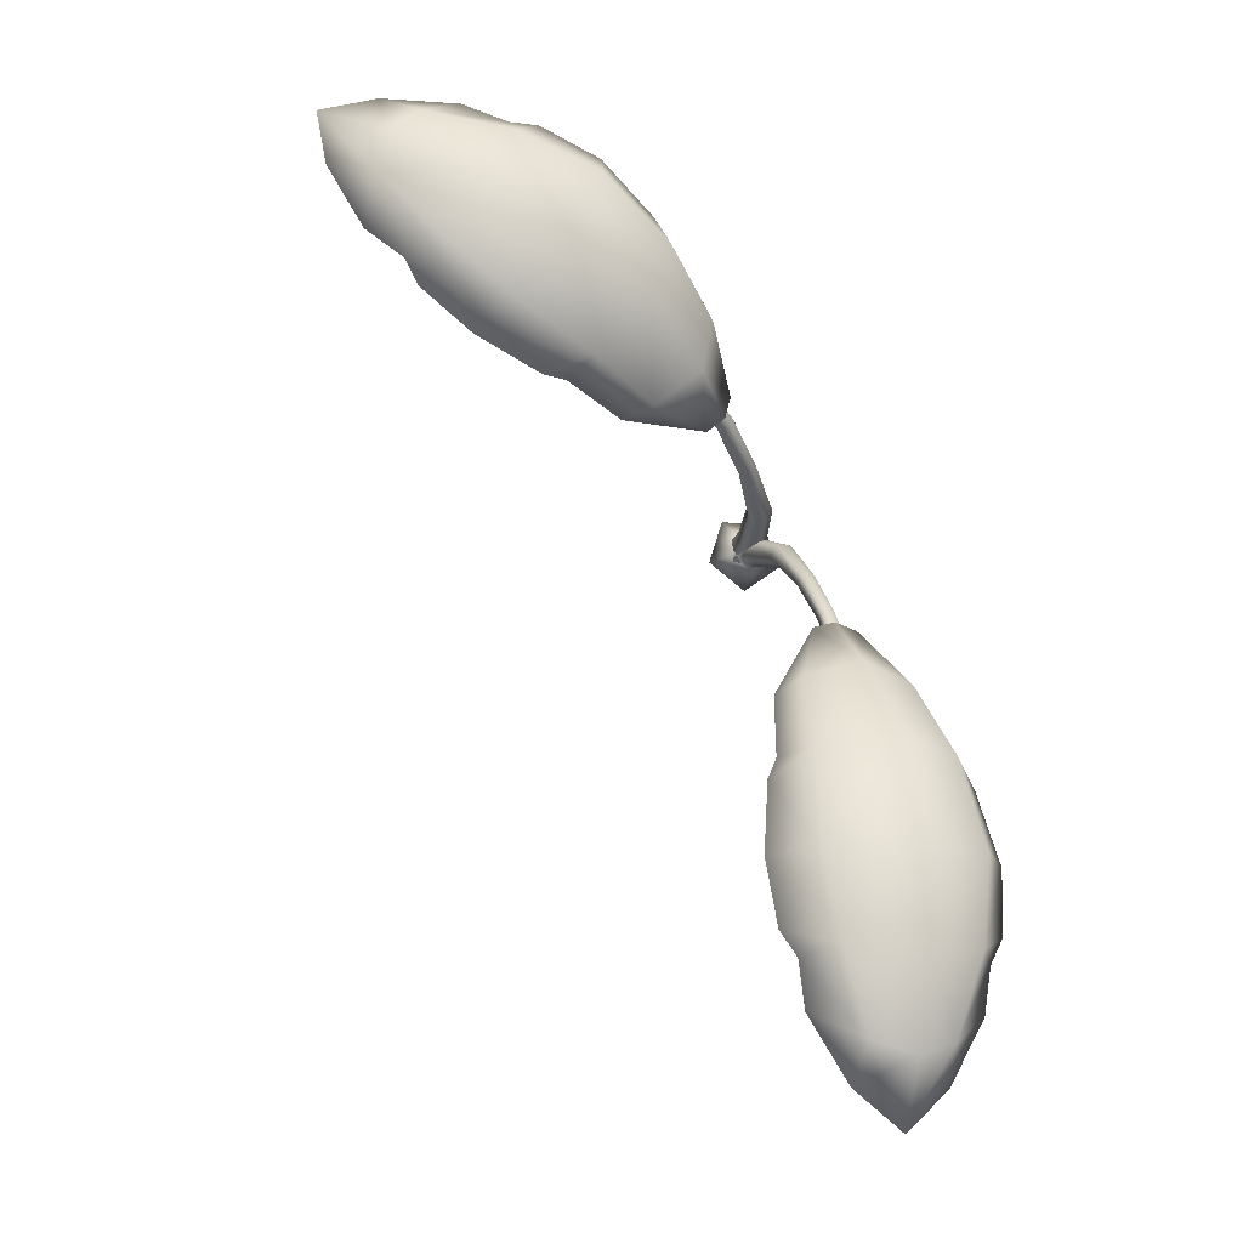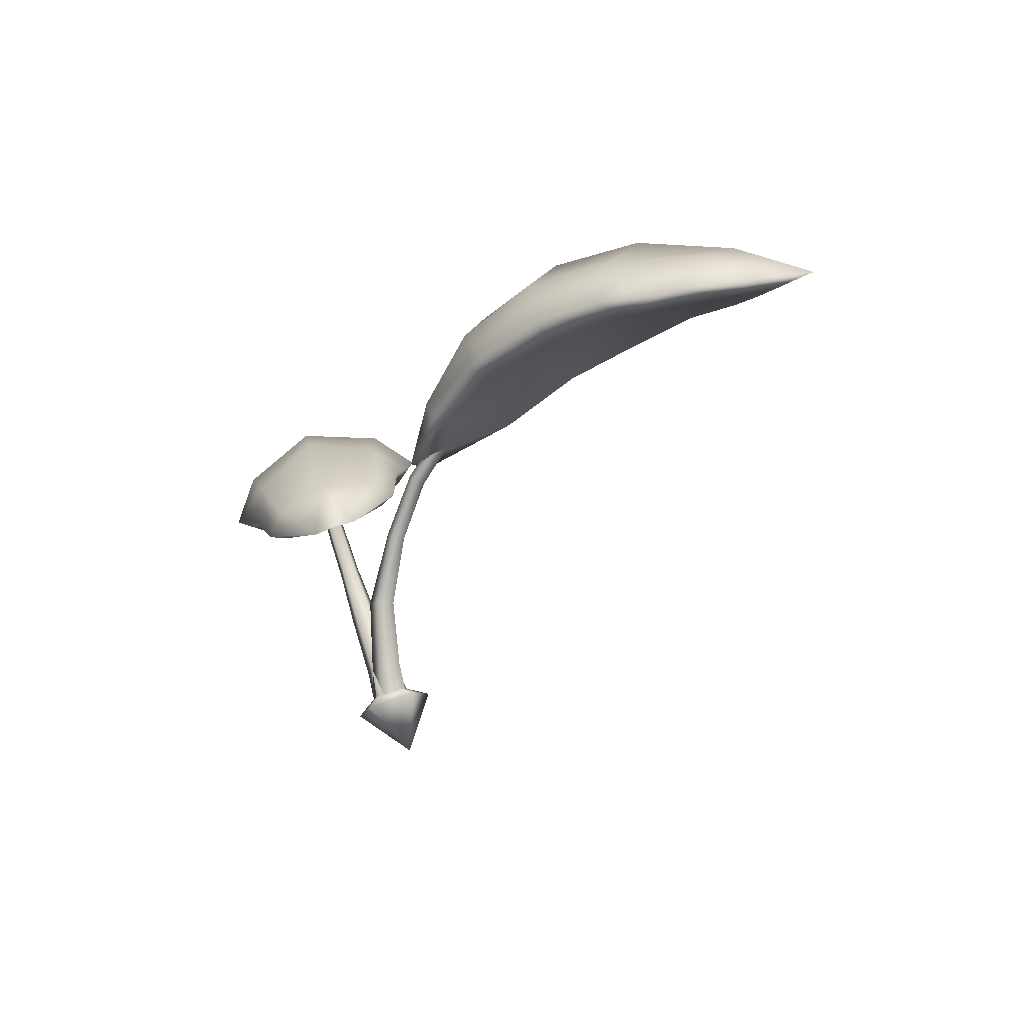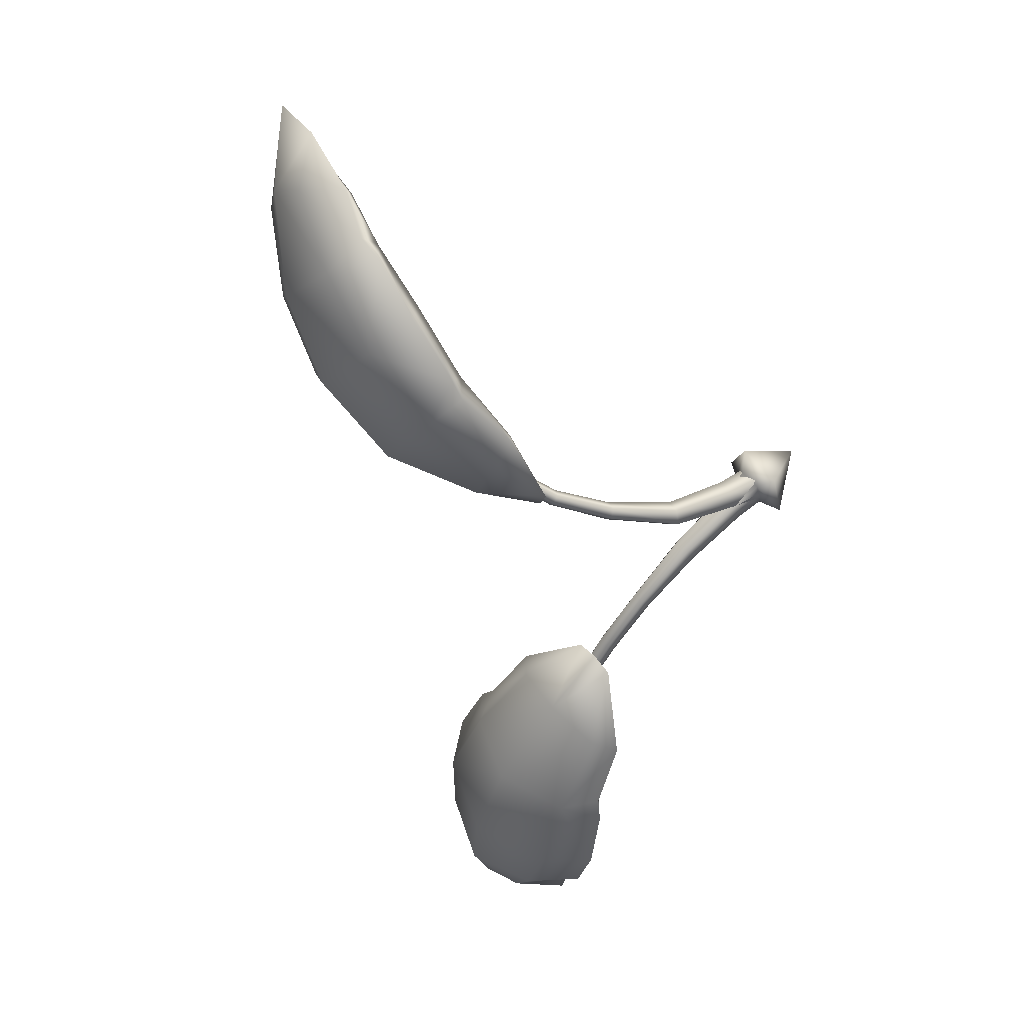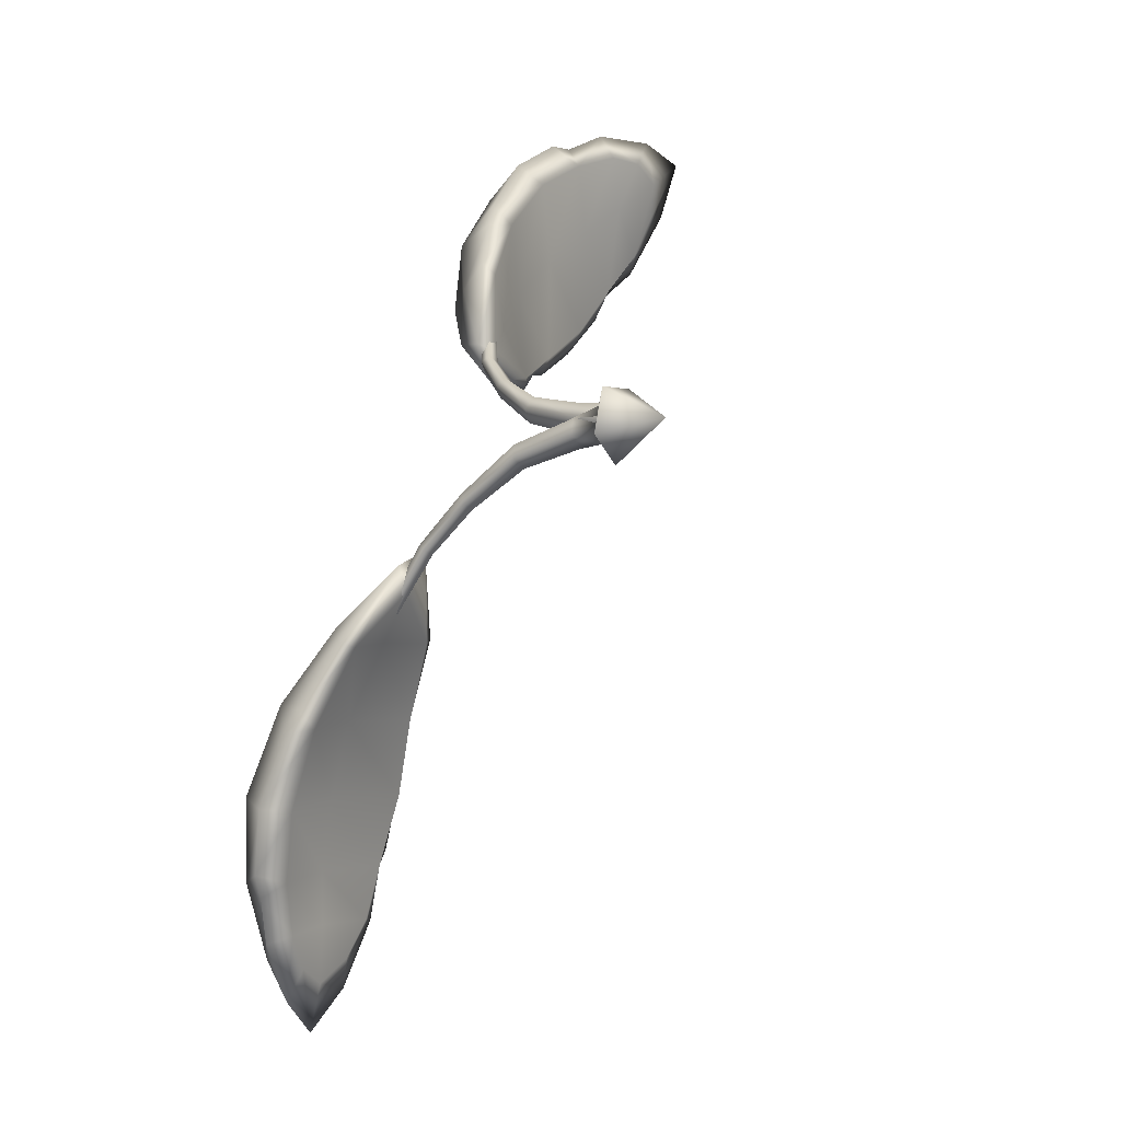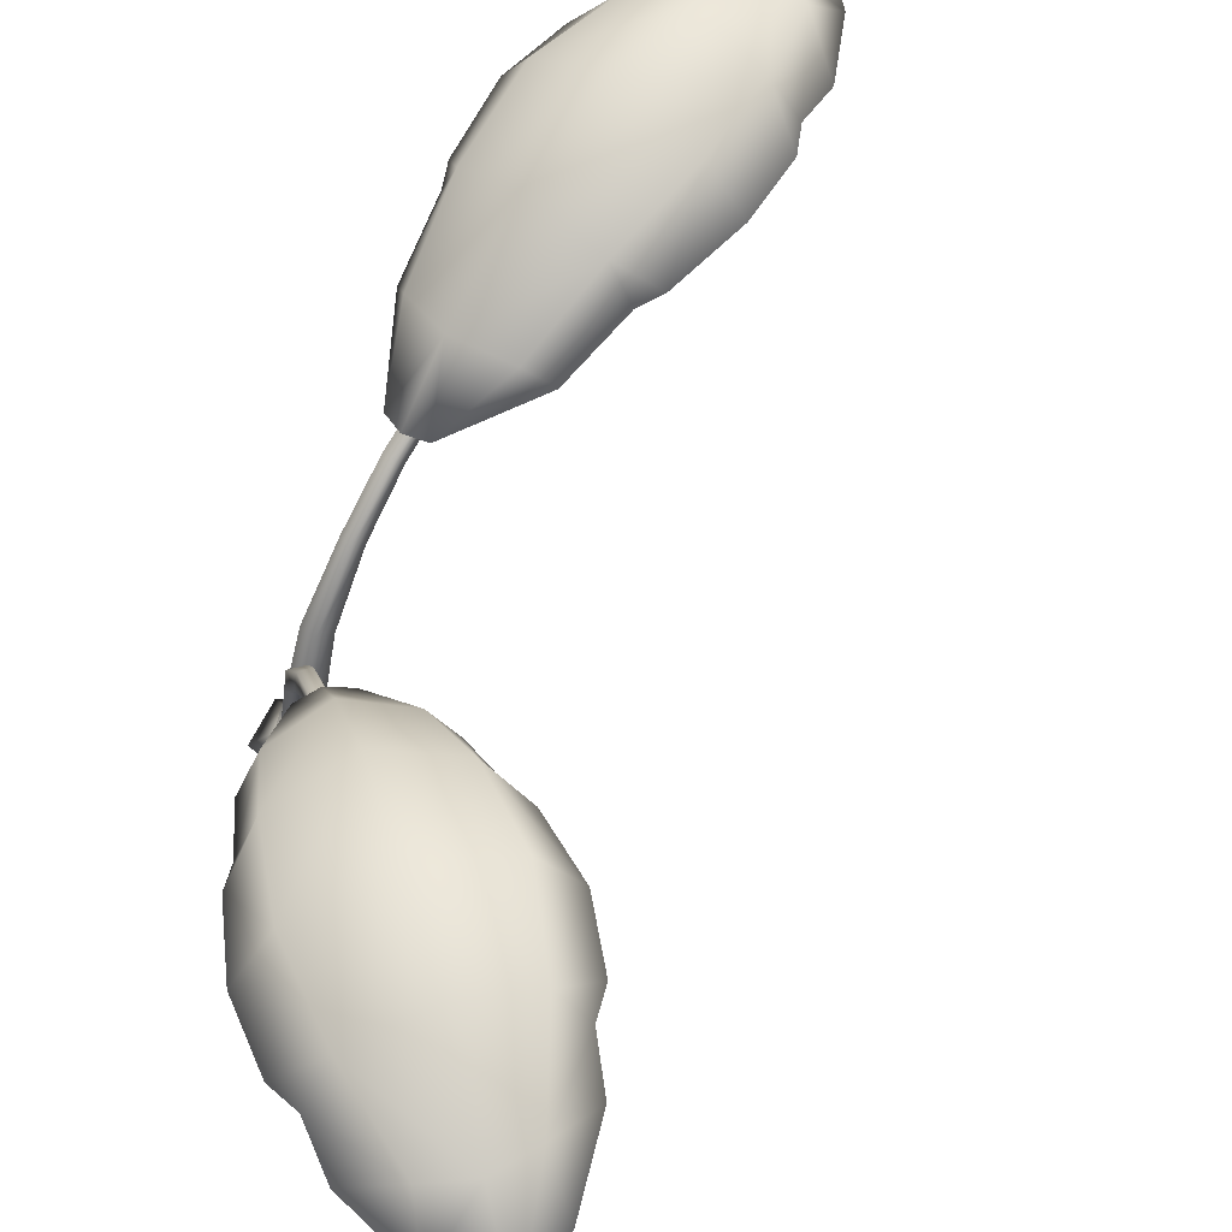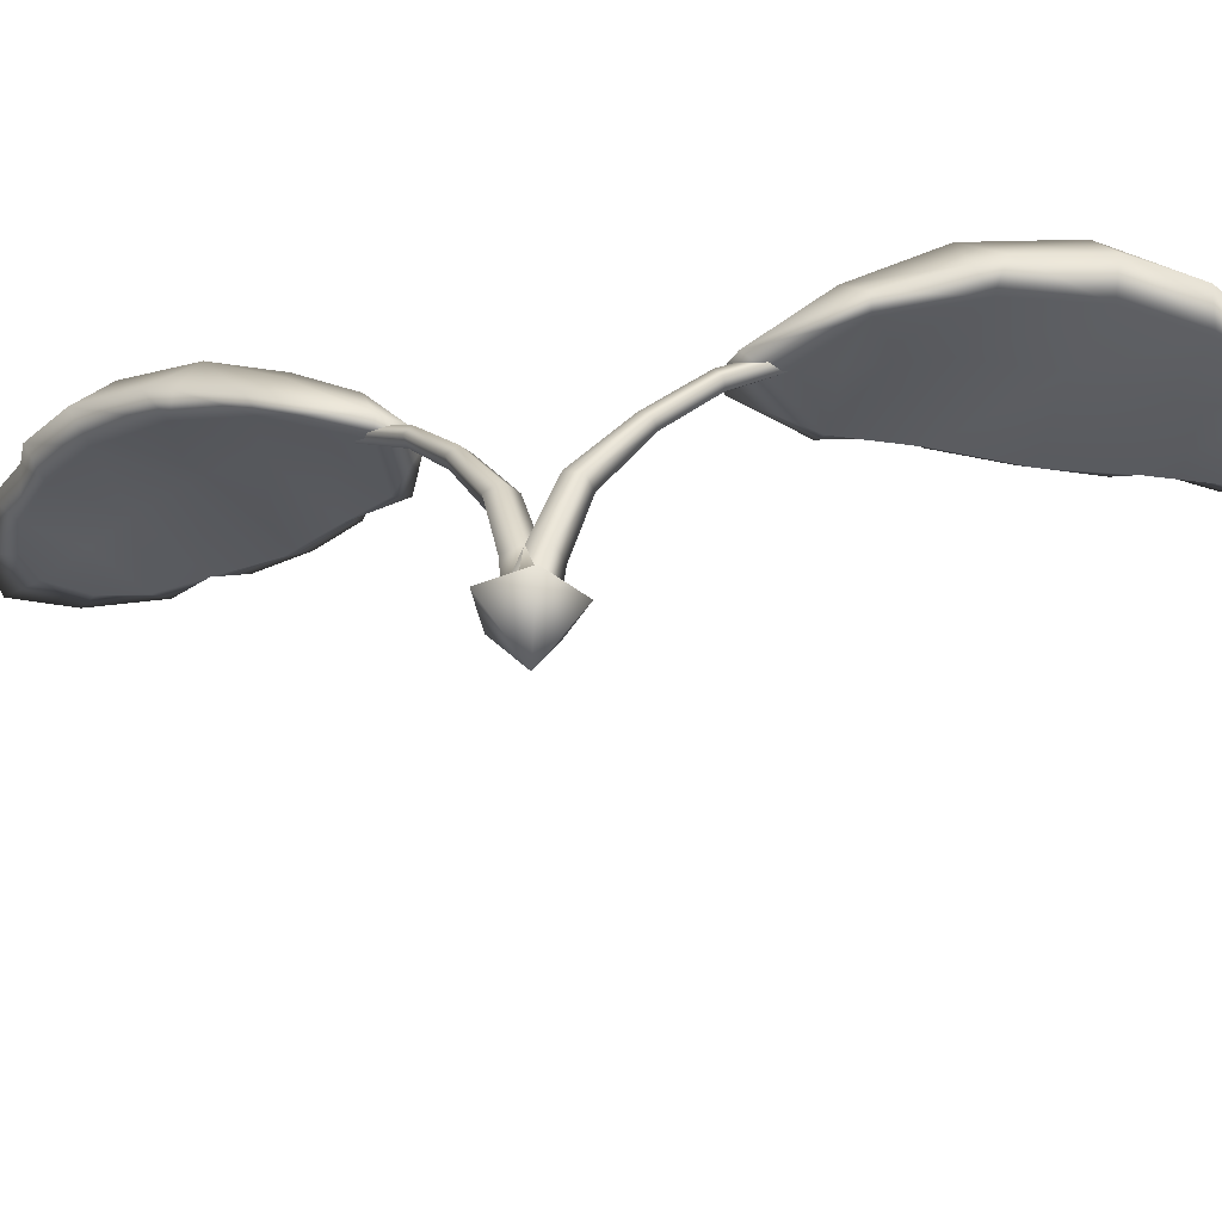
<metadata>
{"format":"obj","ext":"obj","renderer":"f3d","projection":"perspective","resolution":1024,"background":"white","views":[{"elev":-13.6,"azim":161.0,"up":"+Z"},{"elev":78.1,"azim":-19.5,"up":"+Z"},{"elev":62.0,"azim":-131.1,"up":"+Z"},{"elev":0.2,"azim":-58.8,"up":"+Z"},{"elev":51.7,"azim":40.2,"up":"+Y"},{"elev":-38.6,"azim":-44.3,"up":"+Y"}]}
</metadata>
<code>
g ENV_prp_jungleplant_2_var_6_MO
v -4.53e-06 0.2146 -0.1334
v -4.53e-06 0.2588 -0.1953
v -0.009388 0.263 -0.1923
v -0.01005 0.2189 -0.1292
v -4.53e-06 0.1659 -0.08793
v -0.005838 0.2699 -0.1873
v -0.01051 0.1694 -0.08159
v -4.53e-06 0.1032 -0.04709
v -0.006249 0.226 -0.1224
v 0.005829 0.2699 -0.1873
v -0.01373 0.1059 -0.03781
v -4.53e-06 0.03693 -0.02826
v 0.006257 0.226 -0.1224
v 0.009379 0.263 -0.1923
v -0.006529 0.175 -0.07125
v -0.01614 0.03793 -0.01672
v -4.53e-06 0.009092 -0.02396
v 0.01005 0.2189 -0.1292
v -4.53e-06 0.2588 -0.1953
v -4.53e-06 0.2146 -0.1334
v 0.00652 0.1749 -0.07125
v -0.008484 0.1102 -0.02279
v 0.0105 0.1692 -0.08159
v -4.53e-06 0.1659 -0.08793
v -0.01948 0.009224 -0.00979
v -4.53e-06 -0.002855 -0.04598
v 0.008475 0.1098 -0.02279
v 0.01372 0.1055 -0.03781
v -4.53e-06 0.1032 -0.04709
v -0.00998 0.03941 0.001927
v -0.04043 -0.002658 -0.01659
v -4.53e-06 -0.05922 4.53e-06
v 0.009971 0.03892 0.001927
v 0.01615 0.03726 -0.01672
v -4.53e-06 0.03693 -0.02826
v -0.01205 0.009224 0.01312
v -0.02498 -0.002658 0.03093
v 0.02499 -0.004186 0.03093
v 0.01204 0.008566 0.01312
v 0.01949 0.008336 -0.00979
v -4.53e-06 0.009092 -0.02396
v 0.04044 -0.004367 -0.01659
v -4.53e-06 -0.05922 4.53e-06
v -4.53e-06 -0.002855 -0.04598
v 0.1088 0.3214 -0.3162
v 0.1224 0.3447 -0.3928
v 0.09432 0.324 -0.3962
v 0.08463 0.3021 -0.3118
v 0.09621 0.3139 -0.2933
v 0.08119 0.2735 -0.2239
v 0.06456 0.2664 -0.2287
v 0.02382 0.2398 -0.1439
v -4.53e-06 0.248 -0.1735
v -4.53e-06 0.24 -0.1366
v -0.02383 0.2399 -0.1439
v -2.092e-05 0.2763 -0.2257
v -0.06457 0.2666 -0.2286
v -0.08117 0.2735 -0.2239
v -0.09619 0.3139 -0.2933
v -4.53e-06 0.3219 -0.31
v -0.08462 0.3023 -0.3117
v -0.1087 0.3214 -0.3162
v -0.1224 0.3447 -0.3928
v -0.09432 0.324 -0.3962
v -4.53e-06 0.3451 -0.3943
v 0.08179 0.341 -0.4727
v 0.1224 0.3447 -0.3928
v 0.1143 0.3564 -0.4616
v 0.09789 0.3623 -0.4881
v 0.09097 0.3604 -0.5364
v -4.53e-06 0.3574 -0.4708
v 0.06479 0.3465 -0.53
v 0.03802 0.3533 -0.5692
v 0.04921 0.3659 -0.6041
v -4.53e-06 0.3569 -0.5279
v -4.53e-06 0.3599 -0.5912
v -4.53e-06 0.3734 -0.6452
v -0.08179 0.341 -0.4727
v -0.03803 0.3533 -0.5692
v -0.04922 0.3659 -0.6041
v -0.0648 0.3465 -0.53
v -0.09098 0.3604 -0.5364
v -0.0979 0.3623 -0.4881
v -0.1143 0.3564 -0.4616
v -0.1224 0.3447 -0.3928
v -0.005132 0.00523 0.01634
v 0.02098 0.0359 0.01006
v 0.01737 0.004376 0.007712
v 0.00251 0.03769 0.01731
v -0.02028 0.005296 -0.002395
v 0.03677 0.1011 0.02033
v -0.009782 0.03941 0.001977
v -0.007153 0.005296 -0.02259
v 0.02151 0.1045 0.02677
v 0.07186 0.162 0.04553
v 0.001097 0.0393 -0.01475
v 0.01612 0.004655 -0.01635
v 0.06147 0.1656 0.05129
v 0.1115 0.2065 0.07277
v 0.01176 0.1095 0.01419
v 0.02011 0.03706 -0.009757
v 0.01737 0.004376 0.007712
v 0.02098 0.0359 0.01006
v 0.1028 0.2116 0.07928
v 0.1631 0.2416 0.108
v 0.1558 0.2464 0.1145
v 0.05561 0.1718 0.04232
v 0.02101 0.1092 -2.837e-05
v 0.03646 0.1041 0.003768
v 0.03677 0.1011 0.02033
v 0.09955 0.2198 0.07307
v 0.1541 0.2543 0.1095
v 0.06246 0.172 0.03095
v 0.0725 0.1659 0.033
v 0.07186 0.162 0.04553
v 0.1063 0.2198 0.06265
v 0.1604 0.2544 0.09992
v 0.1137 0.2116 0.06255
v 0.1115 0.2065 0.07277
v 0.1659 0.2466 0.09902
v 0.1631 0.2416 0.108
v 0.2031 0.2719 0.2582
v 0.2599 0.2746 0.3114
v 0.2781 0.2521 0.2897
v 0.2125 0.253 0.2355
v 0.1908 0.2698 0.2352
v 0.1408 0.2453 0.1848
v 0.1538 0.2368 0.1734
v 0.1049 0.2276 0.09305
v 0.1427 0.2298 0.08919
v 0.1118 0.2291 0.06907
v 0.1309 0.2279 0.0531
v 0.1865 0.2469 0.1176
v 0.2241 0.2403 0.06508
v 0.2292 0.2492 0.04862
v 0.2956 0.2769 0.07384
v 0.2572 0.2725 0.1636
v 0.3047 0.2601 0.09358
v 0.3217 0.281 0.0758
v 0.3933 0.2887 0.106
v 0.3809 0.2631 0.1315
v 0.3279 0.273 0.2095
v 0.3491 0.2461 0.3209
v 0.2599 0.2746 0.3114
v 0.322 0.2658 0.3421
v 0.3532 0.2629 0.3427
v 0.3974 0.2451 0.3632
v 0.392 0.2628 0.2512
v 0.4064 0.233 0.3378
v 0.4538 0.2264 0.3367
v 0.477 0.2267 0.3651
v 0.4399 0.2441 0.2824
v 0.493 0.2255 0.3168
v 0.5383 0.2195 0.3463
v 0.4382 0.2582 0.1837
v 0.4953 0.2335 0.273
v 0.5306 0.2366 0.2826
v 0.477 0.244 0.2292
v 0.4966 0.2609 0.2107
v 0.4599 0.2779 0.1786
v 0.4466 0.2821 0.1504
v 0.3933 0.2887 0.106
v 0.5306 0.2366 0.2826
v 0.493 0.2803 0.2649
v 0.4966 0.2609 0.2107
v 0.5383 0.2195 0.3463
v 0.4599 0.2779 0.1786
v 0.4805 0.28 0.3087
v 0.477 0.2267 0.3651
v 0.4369 0.3165 0.195
v 0.4466 0.2821 0.1504
v 0.3933 0.2887 0.106
v 0.3992 0.3346 0.2559
v 0.4455 0.2724 0.3379
v 0.3974 0.2451 0.3632
v 0.3532 0.2629 0.3427
v 0.3589 0.3059 0.3151
v 0.322 0.2658 0.3421
v 0.3681 0.3318 0.1335
v 0.2805 0.3163 0.08957
v 0.3217 0.281 0.0758
v 0.2956 0.2769 0.07384
v 0.2292 0.2492 0.04862
v 0.3178 0.3559 0.203
v 0.2747 0.3223 0.2771
v 0.2599 0.2746 0.3114
v 0.2031 0.2719 0.2582
v 0.2032 0.2718 0.05915
v 0.1309 0.2279 0.0531
v 0.2312 0.3422 0.1467
v 0.199 0.3111 0.2149
v 0.1908 0.2698 0.2352
v 0.1563 0.2833 0.09803
v 0.1118 0.2291 0.06907
v 0.1049 0.2276 0.09305
v 0.1397 0.2697 0.1565
v 0.1408 0.2453 0.1848
v -0.04922 0.3659 -0.6041
v -0.04355 0.3972 -0.5629
v -0.09098 0.3604 -0.5364
v -4.53e-06 0.3734 -0.6452
v -0.0979 0.3623 -0.4881
v -4.53e-06 0.4094 -0.5763
v 0.04921 0.3659 -0.6041
v -0.07161 0.4024 -0.4778
v -0.1143 0.3564 -0.4616
v -0.1224 0.3447 -0.3928
v -4.53e-06 0.4318 -0.4793
v 0.04353 0.3972 -0.5629
v 0.09097 0.3604 -0.5364
v 0.09789 0.3623 -0.4881
v 0.0716 0.4025 -0.4778
v 0.1143 0.3564 -0.4616
v -0.08566 0.3915 -0.3866
v -0.07478 0.3544 -0.2892
v -0.1087 0.3214 -0.3162
v -0.09619 0.3139 -0.2933
v -0.08117 0.2735 -0.2239
v -4.53e-06 0.4246 -0.3823
v 0.08563 0.3916 -0.3866
v 0.1224 0.3447 -0.3928
v 0.1088 0.3214 -0.3162
v -0.05816 0.2945 -0.2078
v -0.02383 0.2399 -0.1439
v -4.53e-06 0.3839 -0.2789
v 0.07472 0.3547 -0.2891
v 0.09621 0.3139 -0.2933
v -2.092e-05 0.305 -0.1897
v -4.53e-06 0.24 -0.1366
v 0.02382 0.2398 -0.1439
v 0.05809 0.2947 -0.2076
v 0.08119 0.2735 -0.2239
g ENV_prp_jungleplant_2_var_6_MO_0
f 3 2 1
f 4 3 1
f 4 1 5
f 6 3 4
f 7 4 5
f 7 5 8
f 9 6 4
f 9 4 7
f 10 6 9
f 11 7 8
f 11 8 12
f 13 10 9
f 14 10 13
f 15 9 7
f 15 7 11
f 13 9 15
f 16 11 12
f 16 12 17
f 18 14 13
f 19 14 18
f 20 19 18
f 21 13 15
f 18 13 21
f 22 15 11
f 22 11 16
f 21 15 22
f 20 18 23
f 23 18 21
f 24 20 23
f 25 16 17
f 25 17 26
f 27 21 22
f 23 21 27
f 24 23 28
f 28 23 27
f 29 24 28
f 30 22 16
f 27 22 30
f 30 16 25
f 31 25 26
f 31 26 32
f 28 27 33
f 33 27 30
f 29 28 34
f 34 28 33
f 35 29 34
f 36 30 25
f 36 25 31
f 33 30 36
f 37 31 32
f 37 36 31
f 38 37 32
f 39 33 36
f 39 36 37
f 34 33 39
f 38 39 37
f 35 34 40
f 40 34 39
f 40 39 38
f 41 35 40
f 42 40 38
f 41 40 42
f 42 38 43
f 44 41 42
f 44 42 43
f 47 46 45
f 48 47 45
f 45 49 48
f 48 49 50
f 51 48 50
f 51 50 52
f 52 53 51
f 52 54 53
f 55 53 54
f 48 51 56
f 53 56 51
f 53 55 57
f 56 53 57
f 57 55 58
f 57 58 59
f 60 48 56
f 60 56 57
f 47 48 60
f 61 57 59
f 61 60 57
f 59 62 61
f 61 62 63
f 64 61 63
f 65 60 61
f 65 47 60
f 64 65 61
f 66 47 65
f 47 66 67
f 66 68 67
f 69 68 66
f 69 66 70
f 71 66 65
f 71 65 64
f 66 72 70
f 66 71 72
f 72 73 70
f 73 74 70
f 71 75 72
f 73 72 75
f 73 76 74
f 76 73 75
f 76 77 74
f 78 71 64
f 75 71 78
f 76 79 77
f 79 80 77
f 76 75 81
f 79 76 81
f 79 81 80
f 81 75 78
f 81 82 80
f 82 81 83
f 81 78 83
f 84 83 78
f 78 64 84
f 64 85 84
f 88 87 86
f 87 89 86
f 86 89 90
f 87 91 89
f 89 92 90
f 90 92 93
f 91 94 89
f 89 94 92
f 91 95 94
f 92 96 93
f 93 96 97
f 95 98 94
f 95 99 98
f 94 100 92
f 92 100 96
f 94 98 100
f 96 101 97
f 97 101 102
f 101 103 102
f 99 104 98
f 99 105 104
f 105 106 104
f 98 107 100
f 98 104 107
f 100 108 96
f 96 108 101
f 100 107 108
f 101 109 103
f 108 109 101
f 109 110 103
f 104 106 111
f 104 111 107
f 106 112 111
f 107 113 108
f 108 113 109
f 107 111 113
f 109 114 110
f 113 114 109
f 114 115 110
f 111 112 116
f 111 116 113
f 113 116 114
f 112 117 116
f 114 118 115
f 116 118 114
f 116 117 118
f 118 119 115
f 117 120 118
f 118 120 119
f 120 121 119
f 124 123 122
f 125 124 122
f 122 126 125
f 125 126 127
f 128 125 127
f 128 127 129
f 129 130 128
f 129 131 130
f 132 130 131
f 125 128 133
f 130 133 128
f 130 132 134
f 133 130 134
f 134 132 135
f 134 135 136
f 137 125 133
f 137 133 134
f 124 125 137
f 138 134 136
f 138 137 134
f 136 139 138
f 138 139 140
f 141 138 140
f 142 137 138
f 142 124 137
f 141 142 138
f 143 124 142
f 124 143 144
f 143 145 144
f 146 145 143
f 146 143 147
f 148 143 142
f 148 142 141
f 143 149 147
f 143 148 149
f 149 150 147
f 150 151 147
f 148 152 149
f 150 149 152
f 150 153 151
f 153 150 152
f 153 154 151
f 155 148 141
f 152 148 155
f 153 156 154
f 156 157 154
f 153 152 158
f 156 153 158
f 156 158 157
f 158 152 155
f 158 159 157
f 159 158 160
f 158 155 160
f 161 160 155
f 155 141 161
f 141 162 161
f 165 164 163
f 163 164 166
f 165 167 164
f 164 168 166
f 166 168 169
f 167 170 164
f 167 171 170
f 170 171 172
f 170 173 164
f 173 168 164
f 168 174 169
f 169 174 175
f 175 174 176
f 174 168 177
f 174 177 176
f 168 173 177
f 176 177 178
f 179 170 172
f 173 170 179
f 180 179 172
f 181 180 172
f 182 180 181
f 180 182 183
f 184 173 179
f 177 173 184
f 184 179 180
f 177 185 178
f 185 177 184
f 185 186 178
f 187 186 185
f 188 180 183
f 189 188 183
f 190 184 180
f 185 184 190
f 190 180 188
f 191 187 185
f 191 185 190
f 187 191 192
f 189 193 188
f 193 190 188
f 191 190 193
f 193 189 194
f 194 195 193
f 191 196 192
f 196 191 193
f 193 195 196
f 196 197 192
f 197 196 195
f 200 199 198
f 198 199 201
f 200 202 199
f 199 203 201
f 201 203 204
f 202 205 199
f 202 206 205
f 205 206 207
f 205 208 199
f 208 203 199
f 203 209 204
f 204 209 210
f 210 209 211
f 209 203 212
f 209 212 211
f 203 208 212
f 211 212 213
f 214 205 207
f 208 205 214
f 215 214 207
f 216 215 207
f 217 215 216
f 215 217 218
f 219 208 214
f 212 208 219
f 219 214 215
f 212 220 213
f 220 212 219
f 220 221 213
f 222 221 220
f 223 215 218
f 224 223 218
f 225 219 215
f 220 219 225
f 225 215 223
f 226 222 220
f 226 220 225
f 222 226 227
f 224 228 223
f 228 225 223
f 226 225 228
f 228 224 229
f 229 230 228
f 226 231 227
f 231 226 228
f 228 230 231
f 231 232 227
f 232 231 230

</code>
